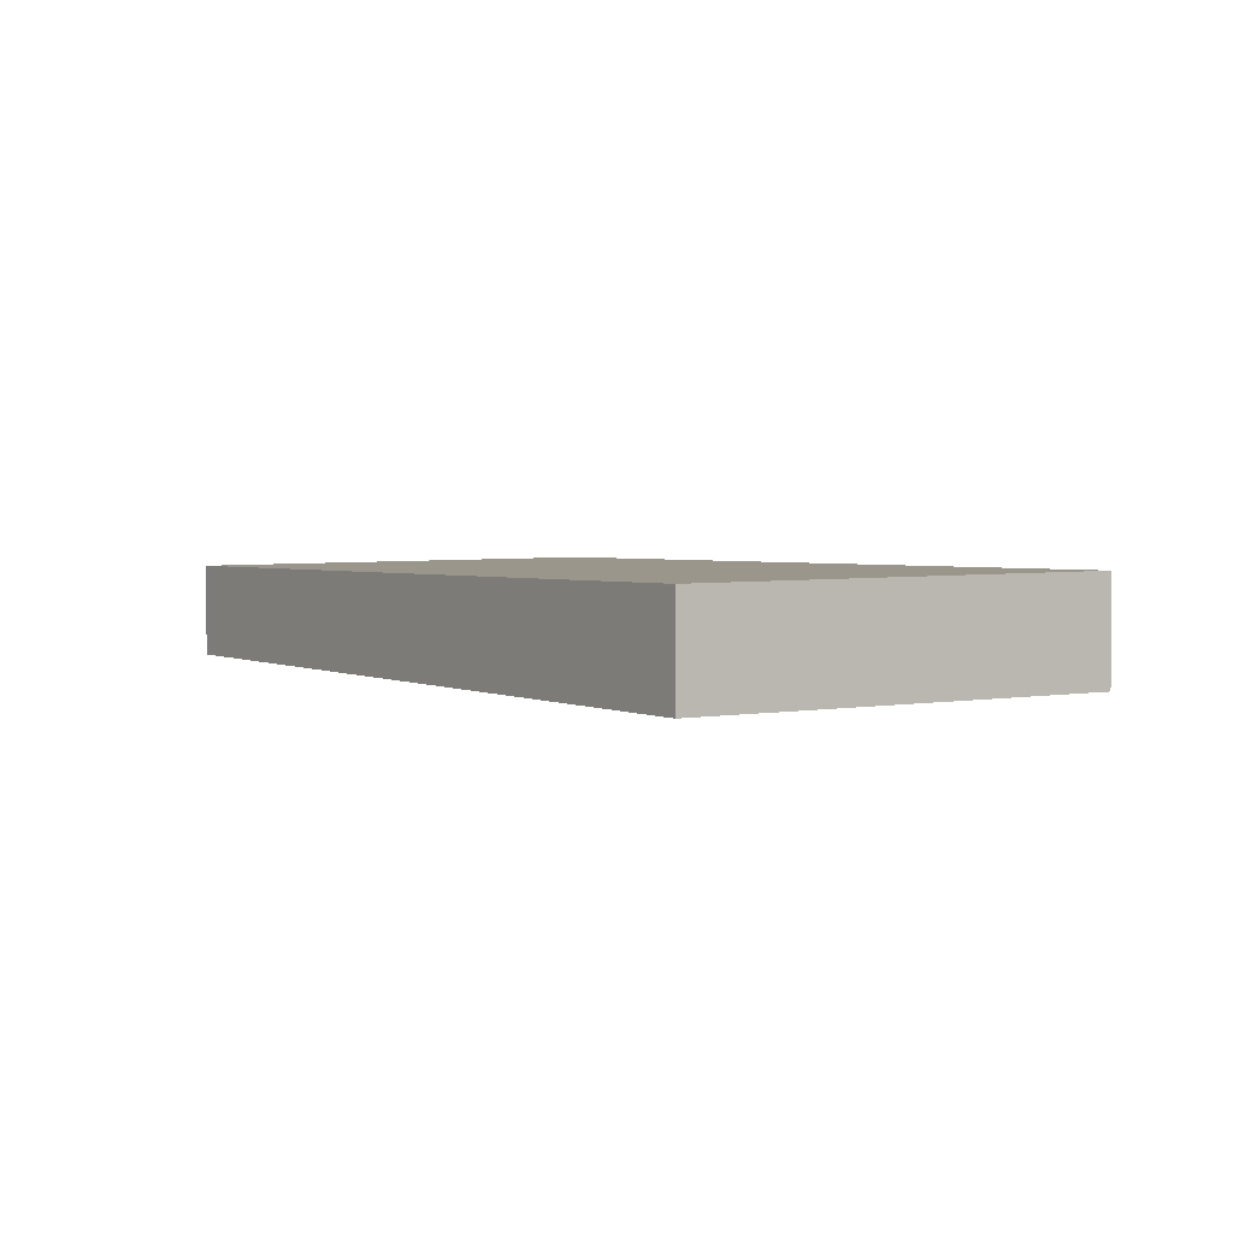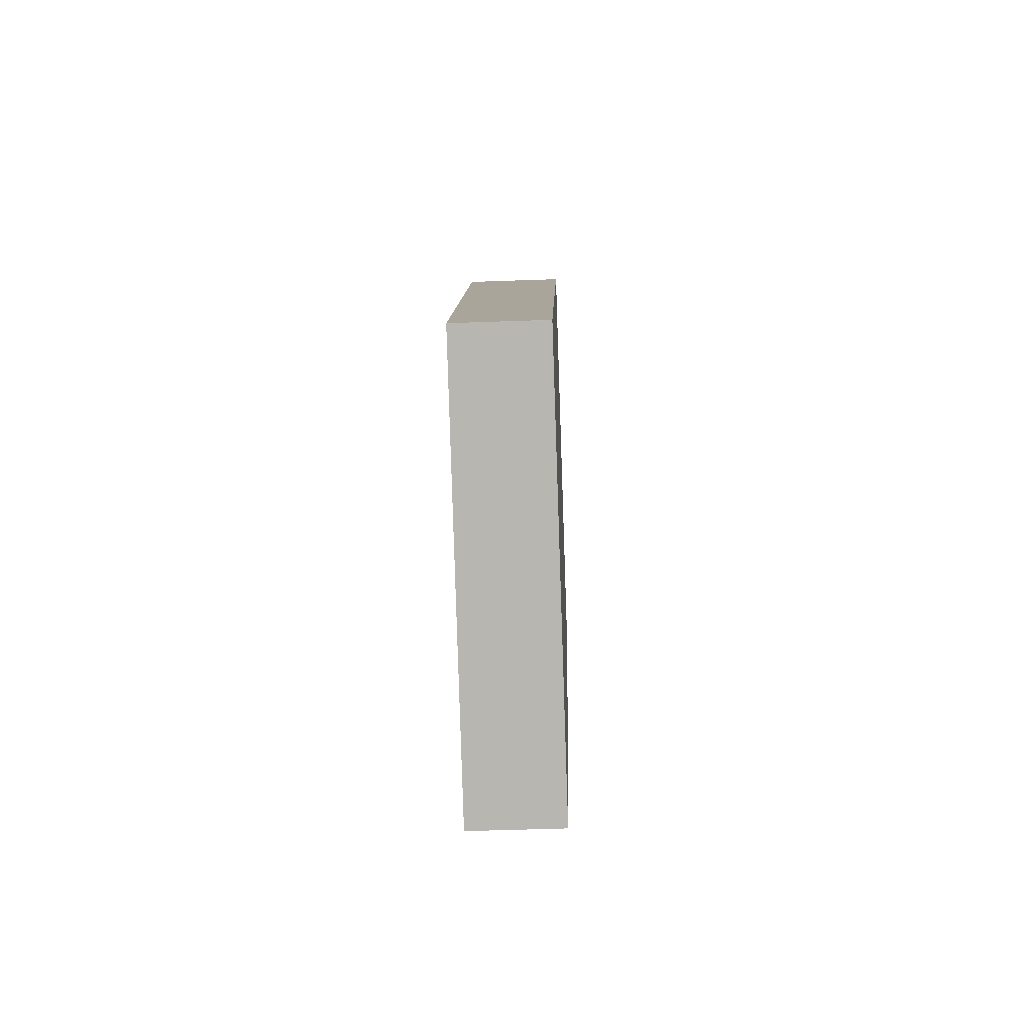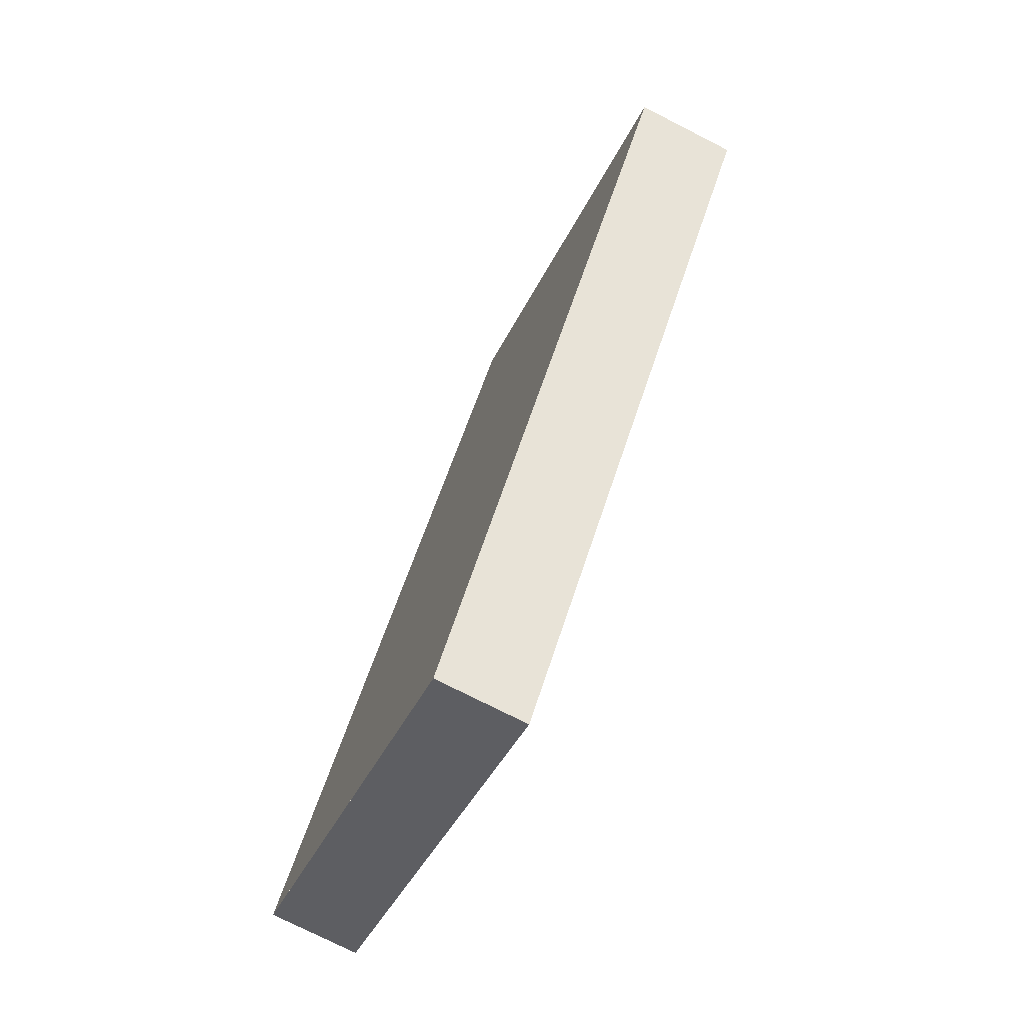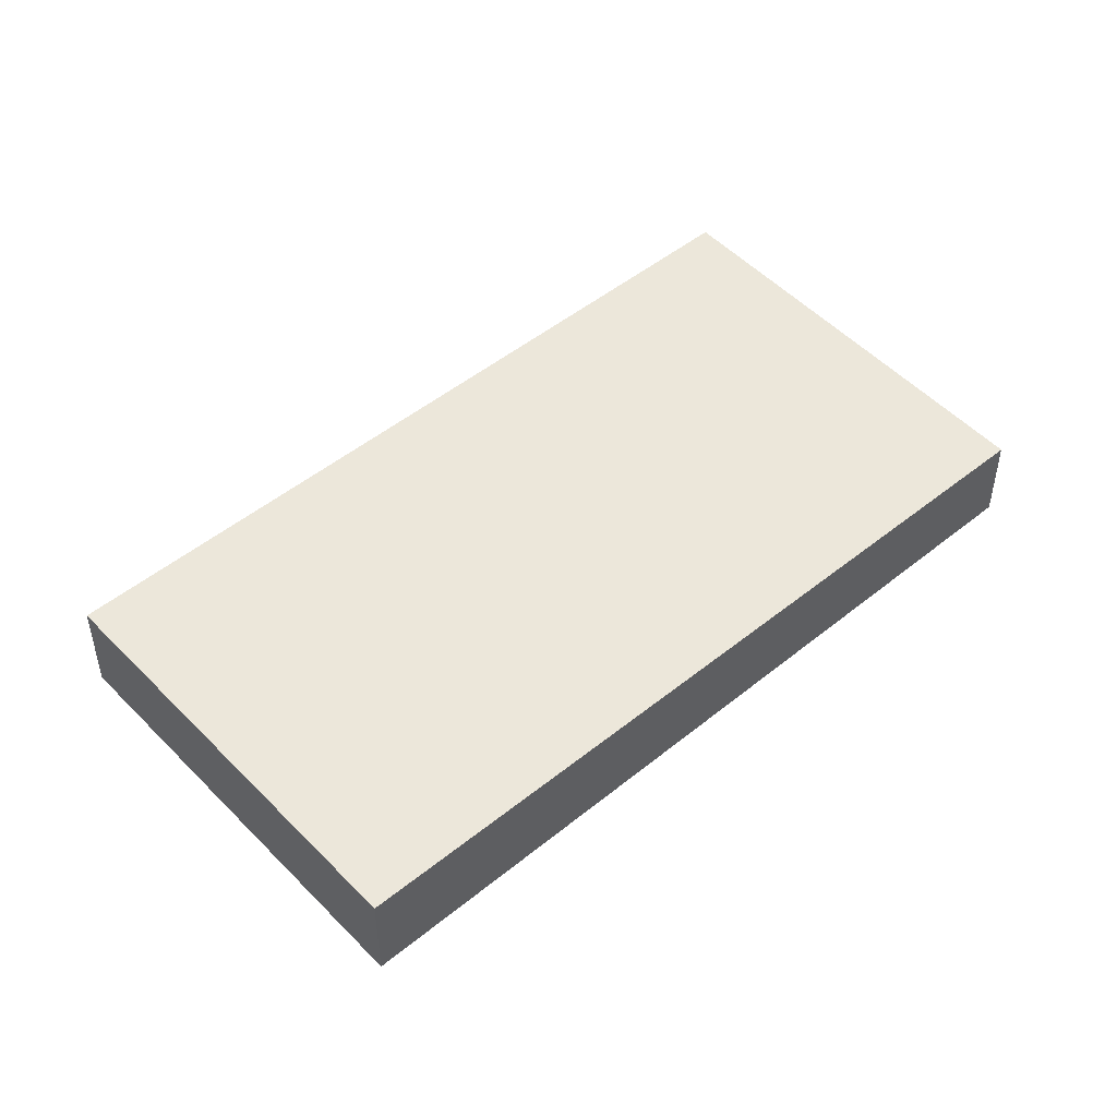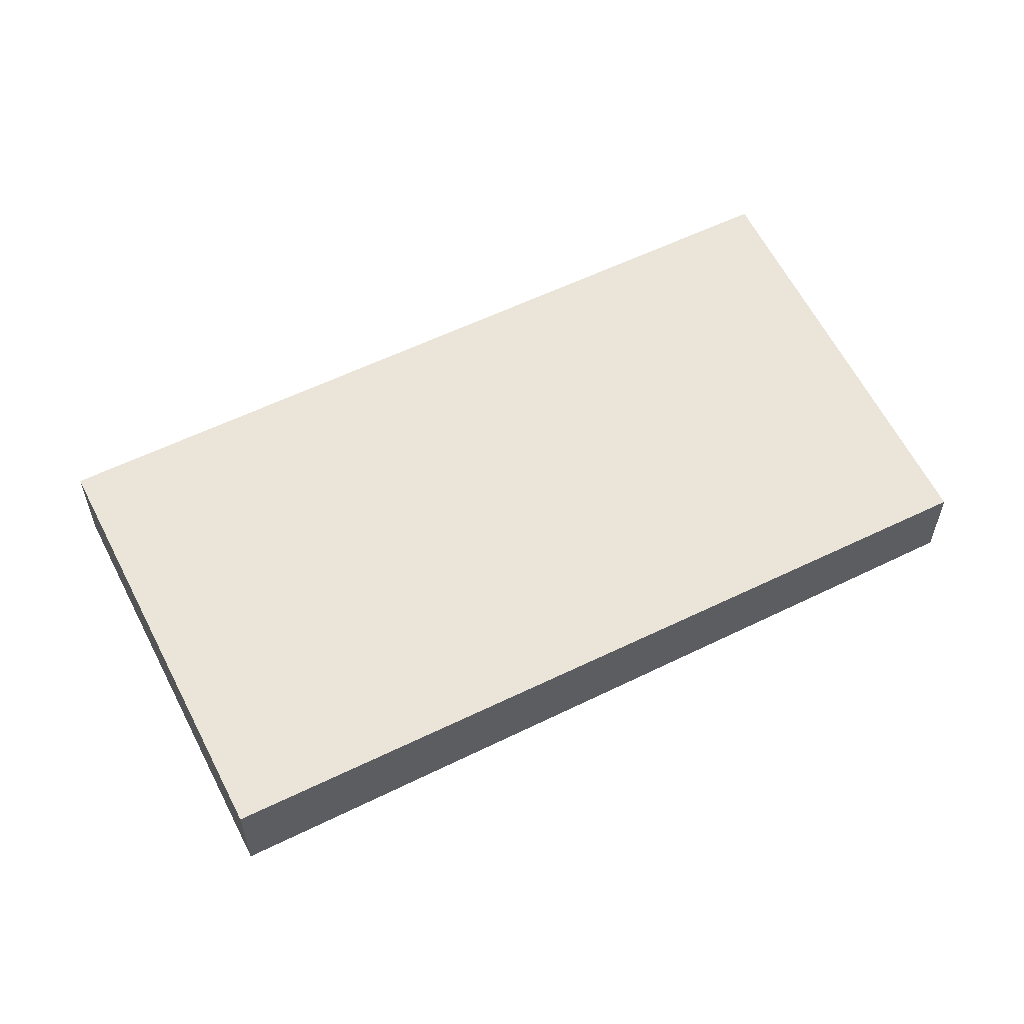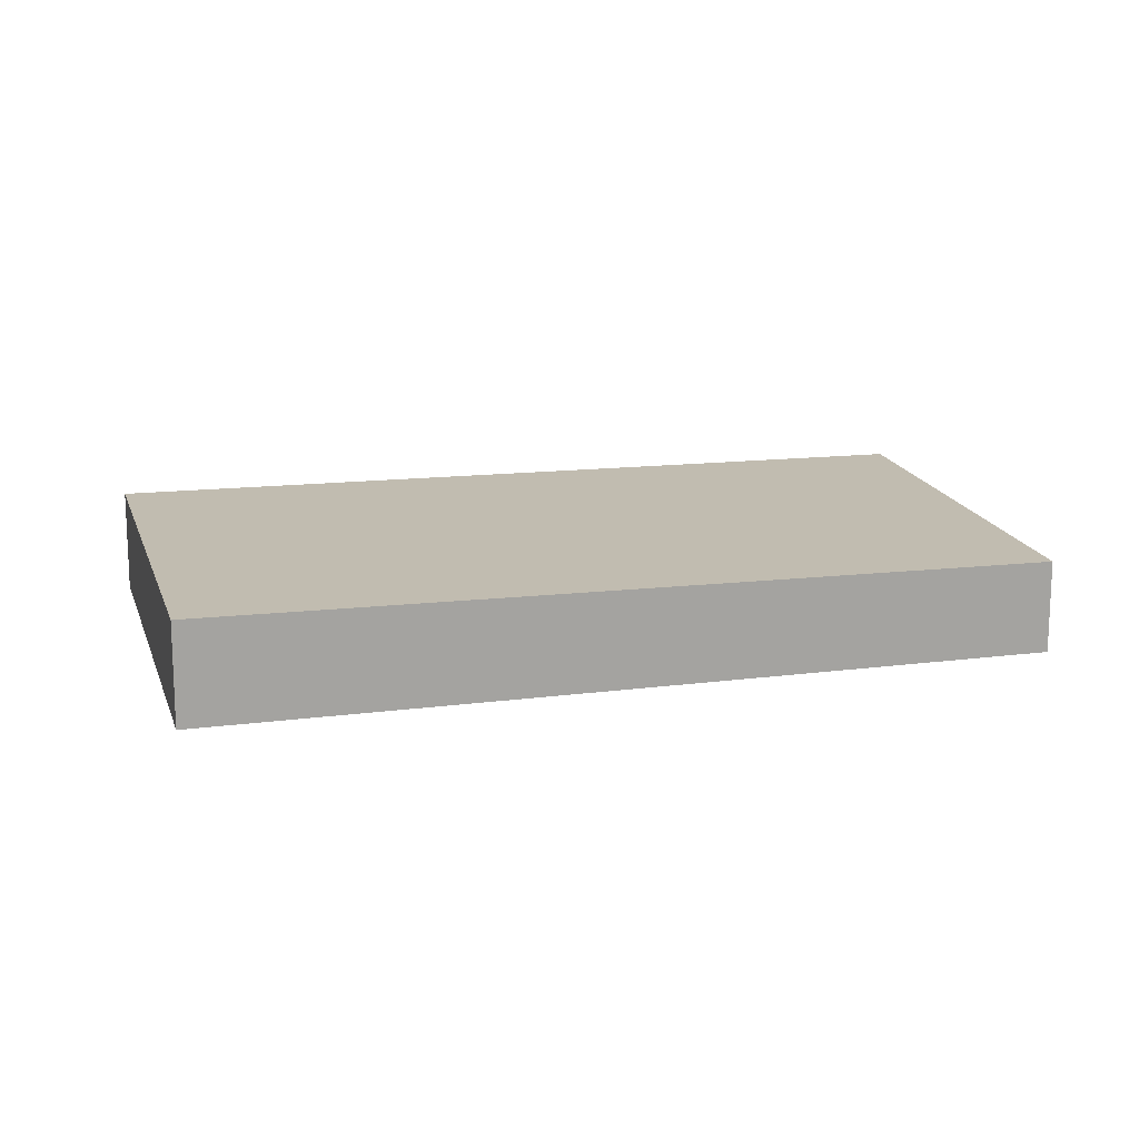
<metadata>
{"format":"obj","ext":"obj","renderer":"f3d","projection":"perspective","resolution":1024,"background":"white","views":[{"elev":3.1,"azim":-179.7,"up":"+Z"},{"elev":-48.5,"azim":92.3,"up":"+Y"},{"elev":-74.9,"azim":-117.0,"up":"+Y"},{"elev":50.5,"azim":-98.2,"up":"+Z"},{"elev":60.0,"azim":-83.1,"up":"+Z"},{"elev":16.7,"azim":-71.3,"up":"+Z"}]}
</metadata>
<code>
v -2359 -235.8 1.107
v -2365 -227.3 1.239
v -2360 -224.3 1.226
v -2355 -232.8 1.094
v -2359 -235.6 1.109
v -2355 -232.6 1.097
v -2365 -227.3 1.239
v -2360 -224.3 1.226
v -2360 -224.3 1.226
v -2360 -224.3 1.226
v -2355 -232.6 1.097
v -2355 -232.8 1.094
v -2359 -235.6 1.109
v -2359 -235.8 1.107
v -2359 -235.8 0
v -2359 -235.6 0
v -2360 -224.3 1.226
v -2365 -227.3 1.239
v -2365 -227.3 0
v -2360 -224.3 -2.22e-16
v -2360 -224.3 1.226
v -2360 -224.3 1.226
v -2360 -224.3 0
v -2360 -224.3 2.22e-16
v -2355 -232.8 1.094
v -2355 -232.8 1.094
v -2355 -232.8 0
v -2355 -232.8 2.22e-16
v -2365 -227.3 1.239
v -2359 -235.6 1.109
v -2359 -235.6 0
v -2365 -227.3 -2.22e-16
v -2355 -232.8 1.094
v -2355 -232.6 1.097
v -2355 -232.6 0
v -2355 -232.8 0
v -2365 -227.3 1.239
v -2365 -227.3 1.239
v -2365 -227.3 -2.22e-16
v -2365 -227.3 0
v -2355 -232.6 1.097
v -2360 -224.3 1.226
v -2360 -224.3 2.22e-16
v -2355 -232.6 0
v -2360 -224.3 1.226
v -2360 -224.3 1.226
v -2360 -224.3 -2.22e-16
v -2360 -224.3 0
v -2359 -235.8 1.107
v -2355 -232.8 1.094
v -2355 -232.8 2.22e-16
v -2359 -235.8 0
v -2359 -235.8 0
v -2365 -227.3 0
v -2360 -224.3 0
v -2355 -232.8 0
f 12 1 5 11
f 11 5 7 10
f 10 7 2 9
f 9 3 8 10
f 10 8 6 11
f 11 6 4 12
f 14 15 16 13
f 18 19 20 17
f 22 23 24 21
f 26 27 28 25
f 30 31 32 29
f 34 35 36 33
f 38 39 40 37
f 42 43 44 41
f 46 47 48 45
f 50 51 52 49
f 54 55 56 53

</code>
